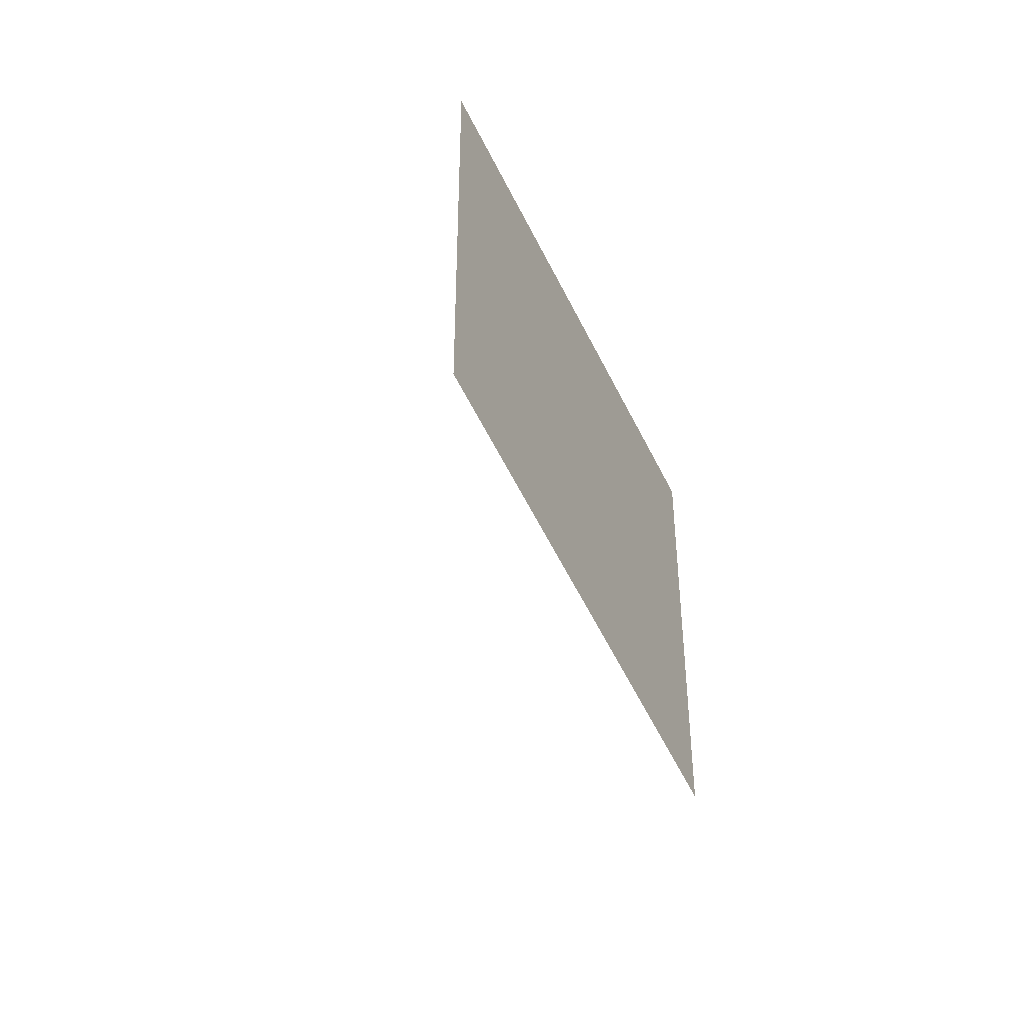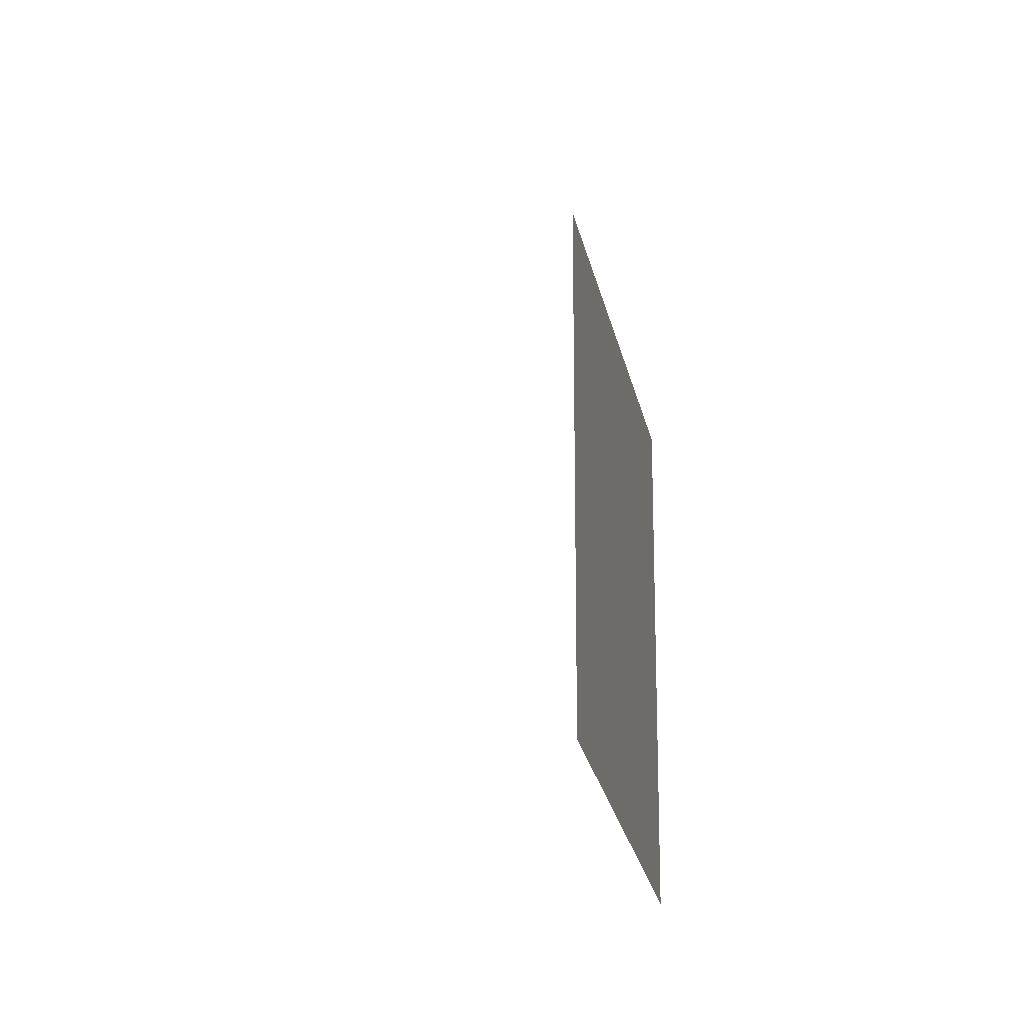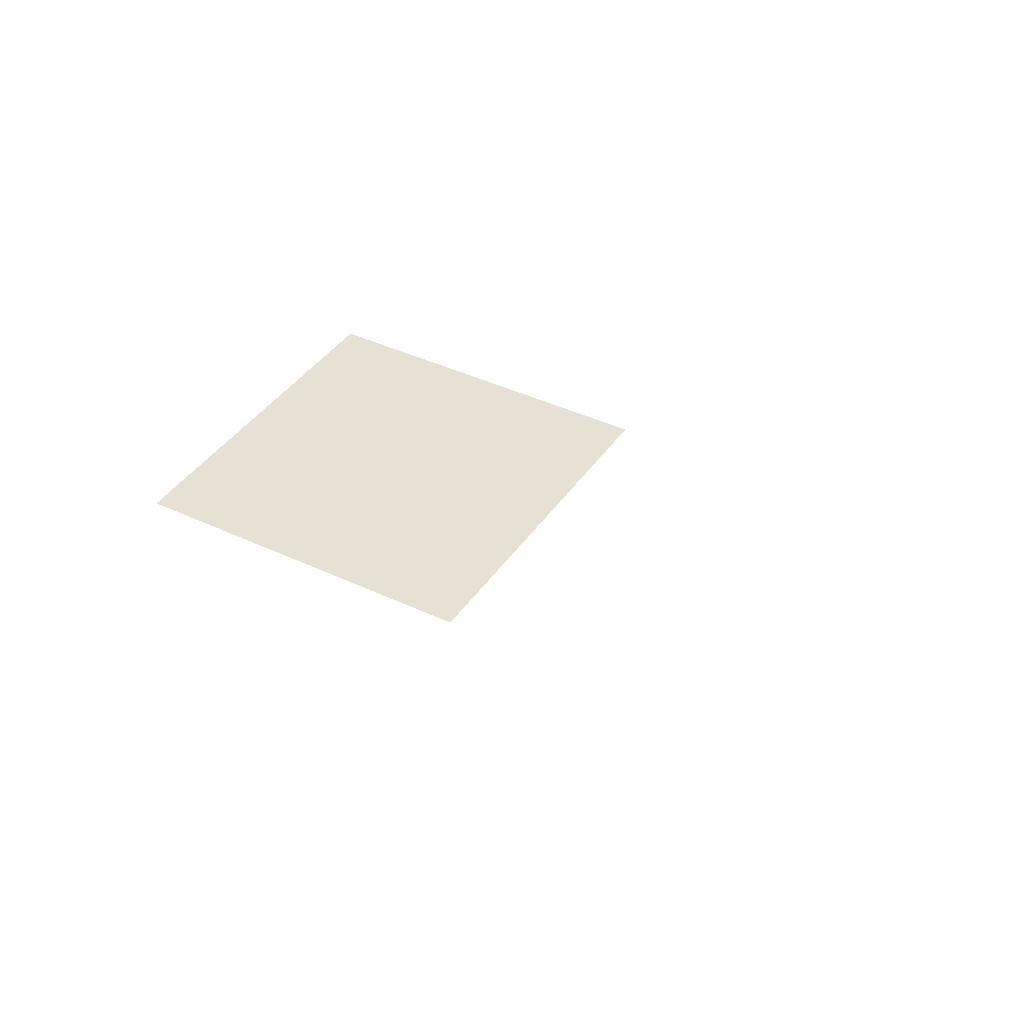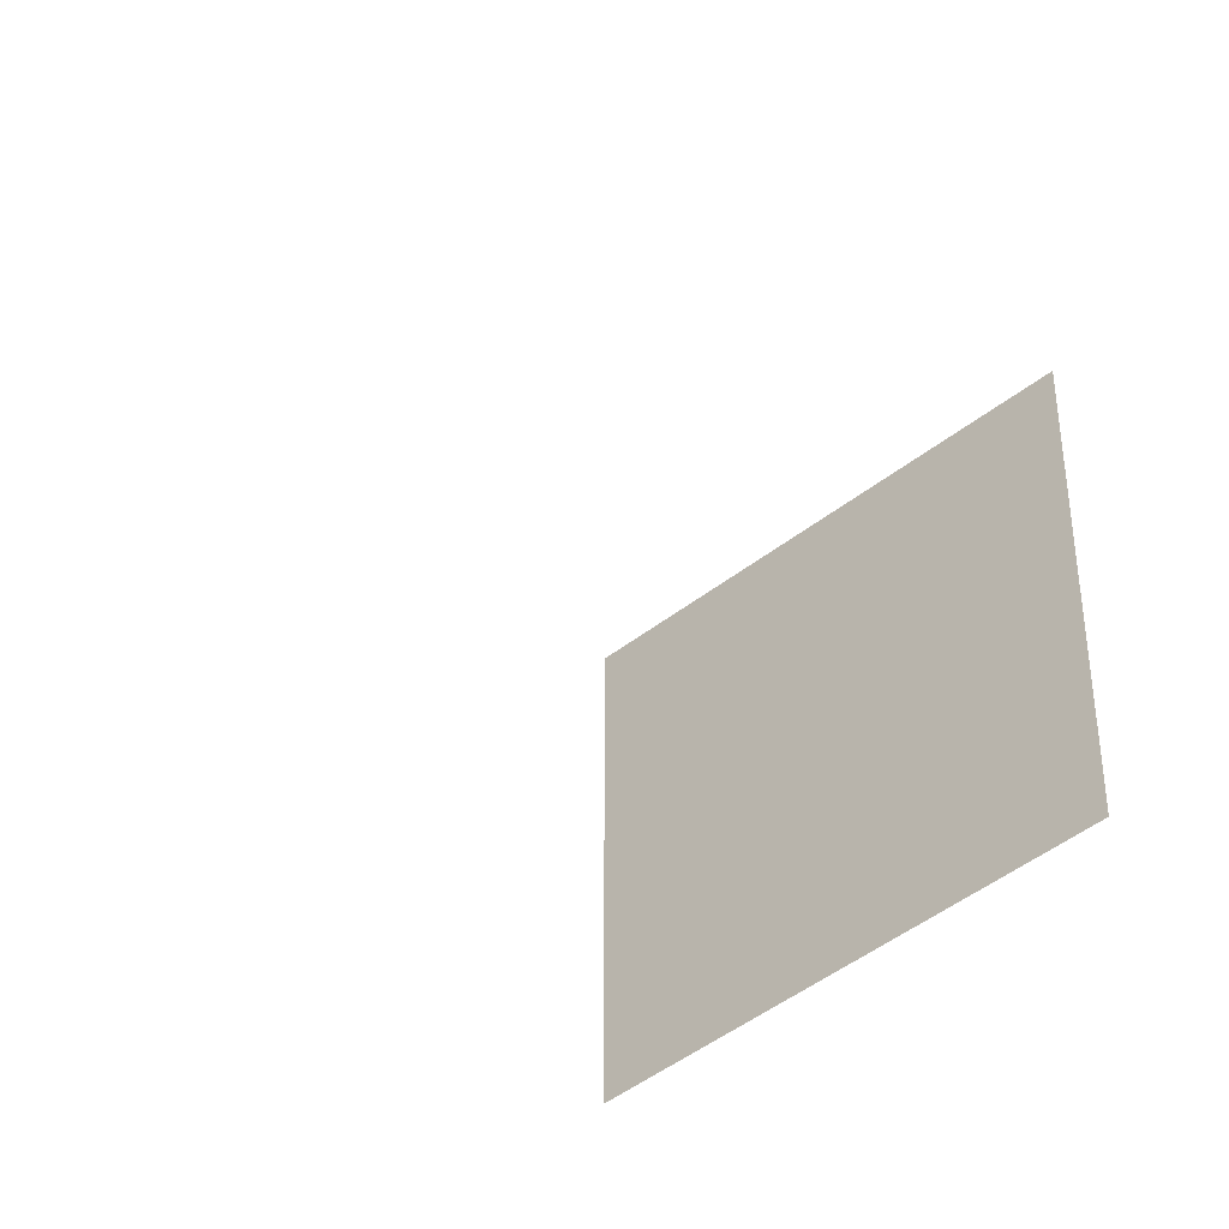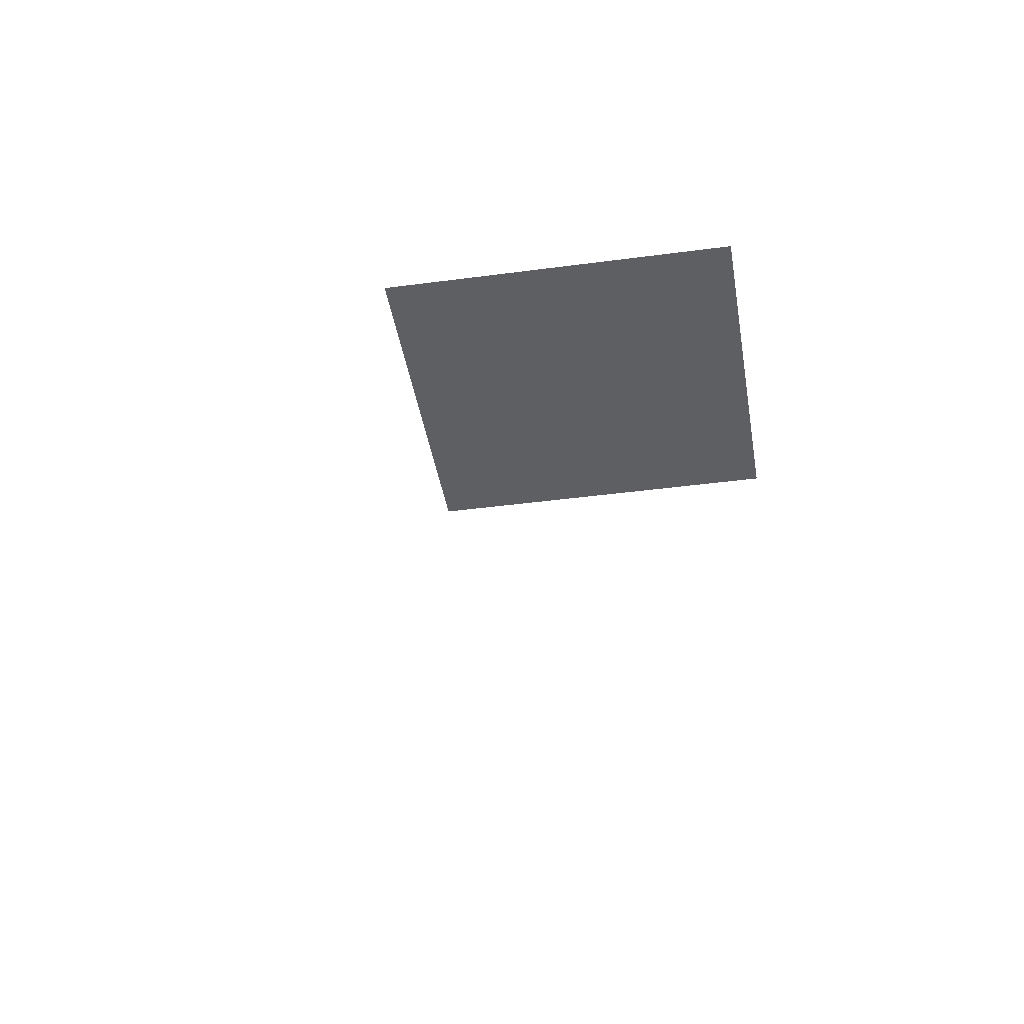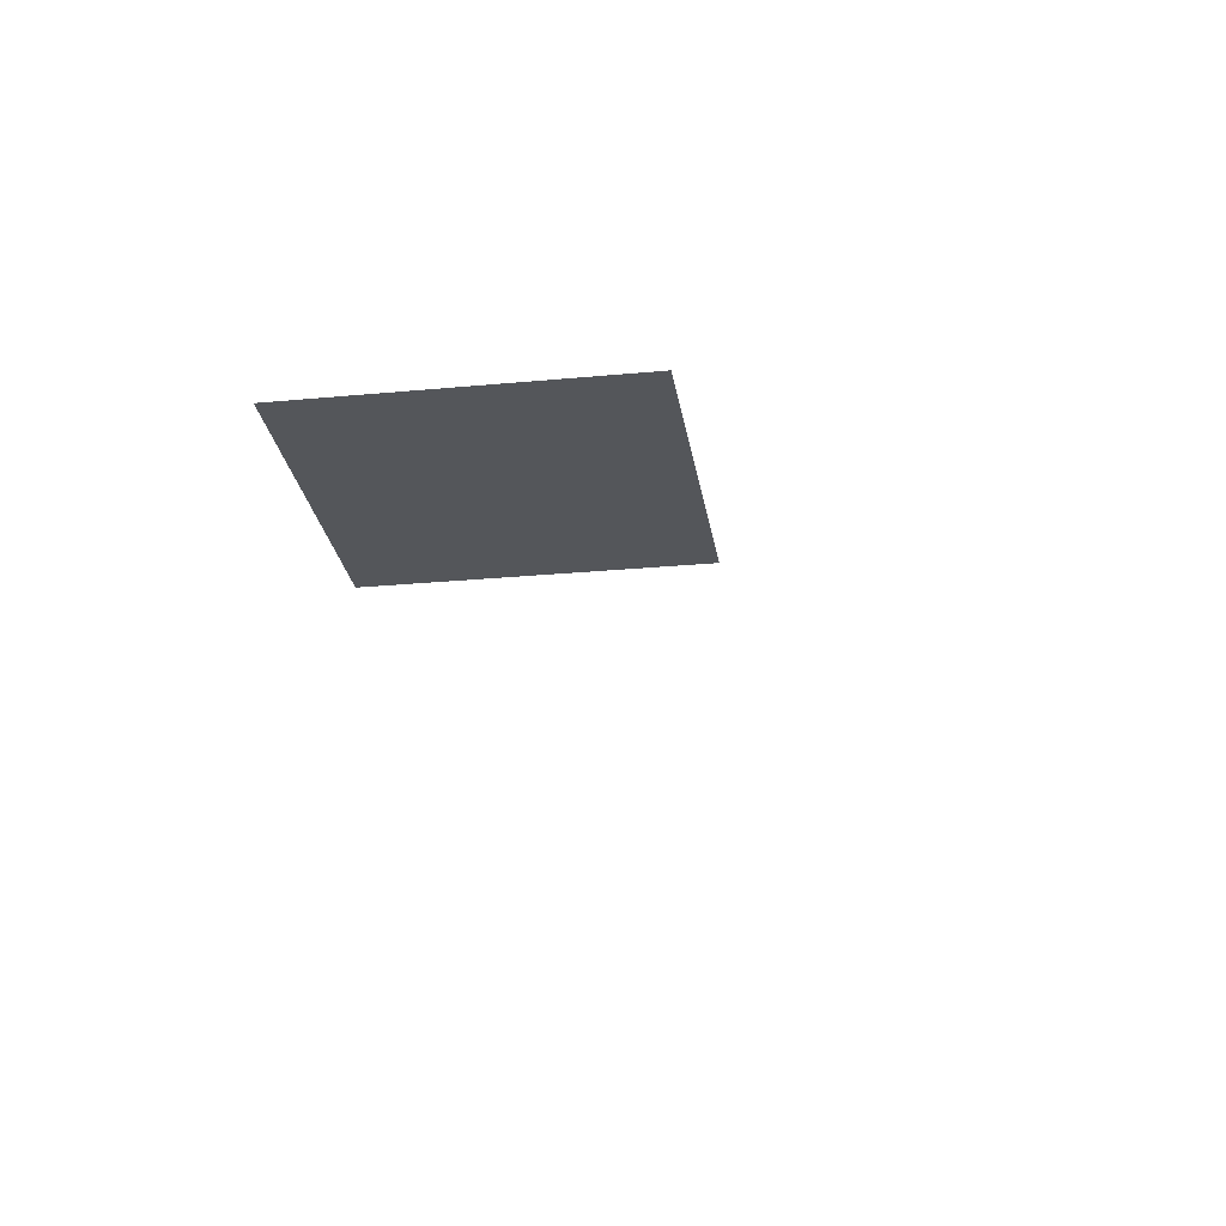
<metadata>
{"format":"obj","ext":"obj","renderer":"f3d","projection":"perspective","resolution":1024,"background":"white","views":[{"elev":-55.9,"azim":-64.5,"up":"+Y"},{"elev":-23.2,"azim":-79.5,"up":"+Y"},{"elev":39.5,"azim":30.6,"up":"+Z"},{"elev":-45.7,"azim":-137.8,"up":"+Y"},{"elev":-40.8,"azim":-80.7,"up":"+Z"},{"elev":-25.7,"azim":8.6,"up":"+Z"}]}
</metadata>
<code>
v 0 0 -0.25
v 0 0.25 0.25
v 0 -0.5 -0.25
v 0.25 0 0.25
v 0.25 0.25 0.25
v 0.25 -0.5 0.25
v 0.25 -0.25 0
v 0.25 -0.25 -1
v -0.5 0 -0.25
v -0.5 0.25 0.25
v -0.5 -0.5 -0.25
v -0.25 0.25 0
v -0.25 0.25 -1
f 3 11 9
f 3 9 1
f 13 13 12
f 13 12 12
f 2 10 10
f 2 10 2
f 8 8 7
f 8 7 7
f 6 4 4
f 6 4 6
f 5 5 5
f 5 5 5

</code>
